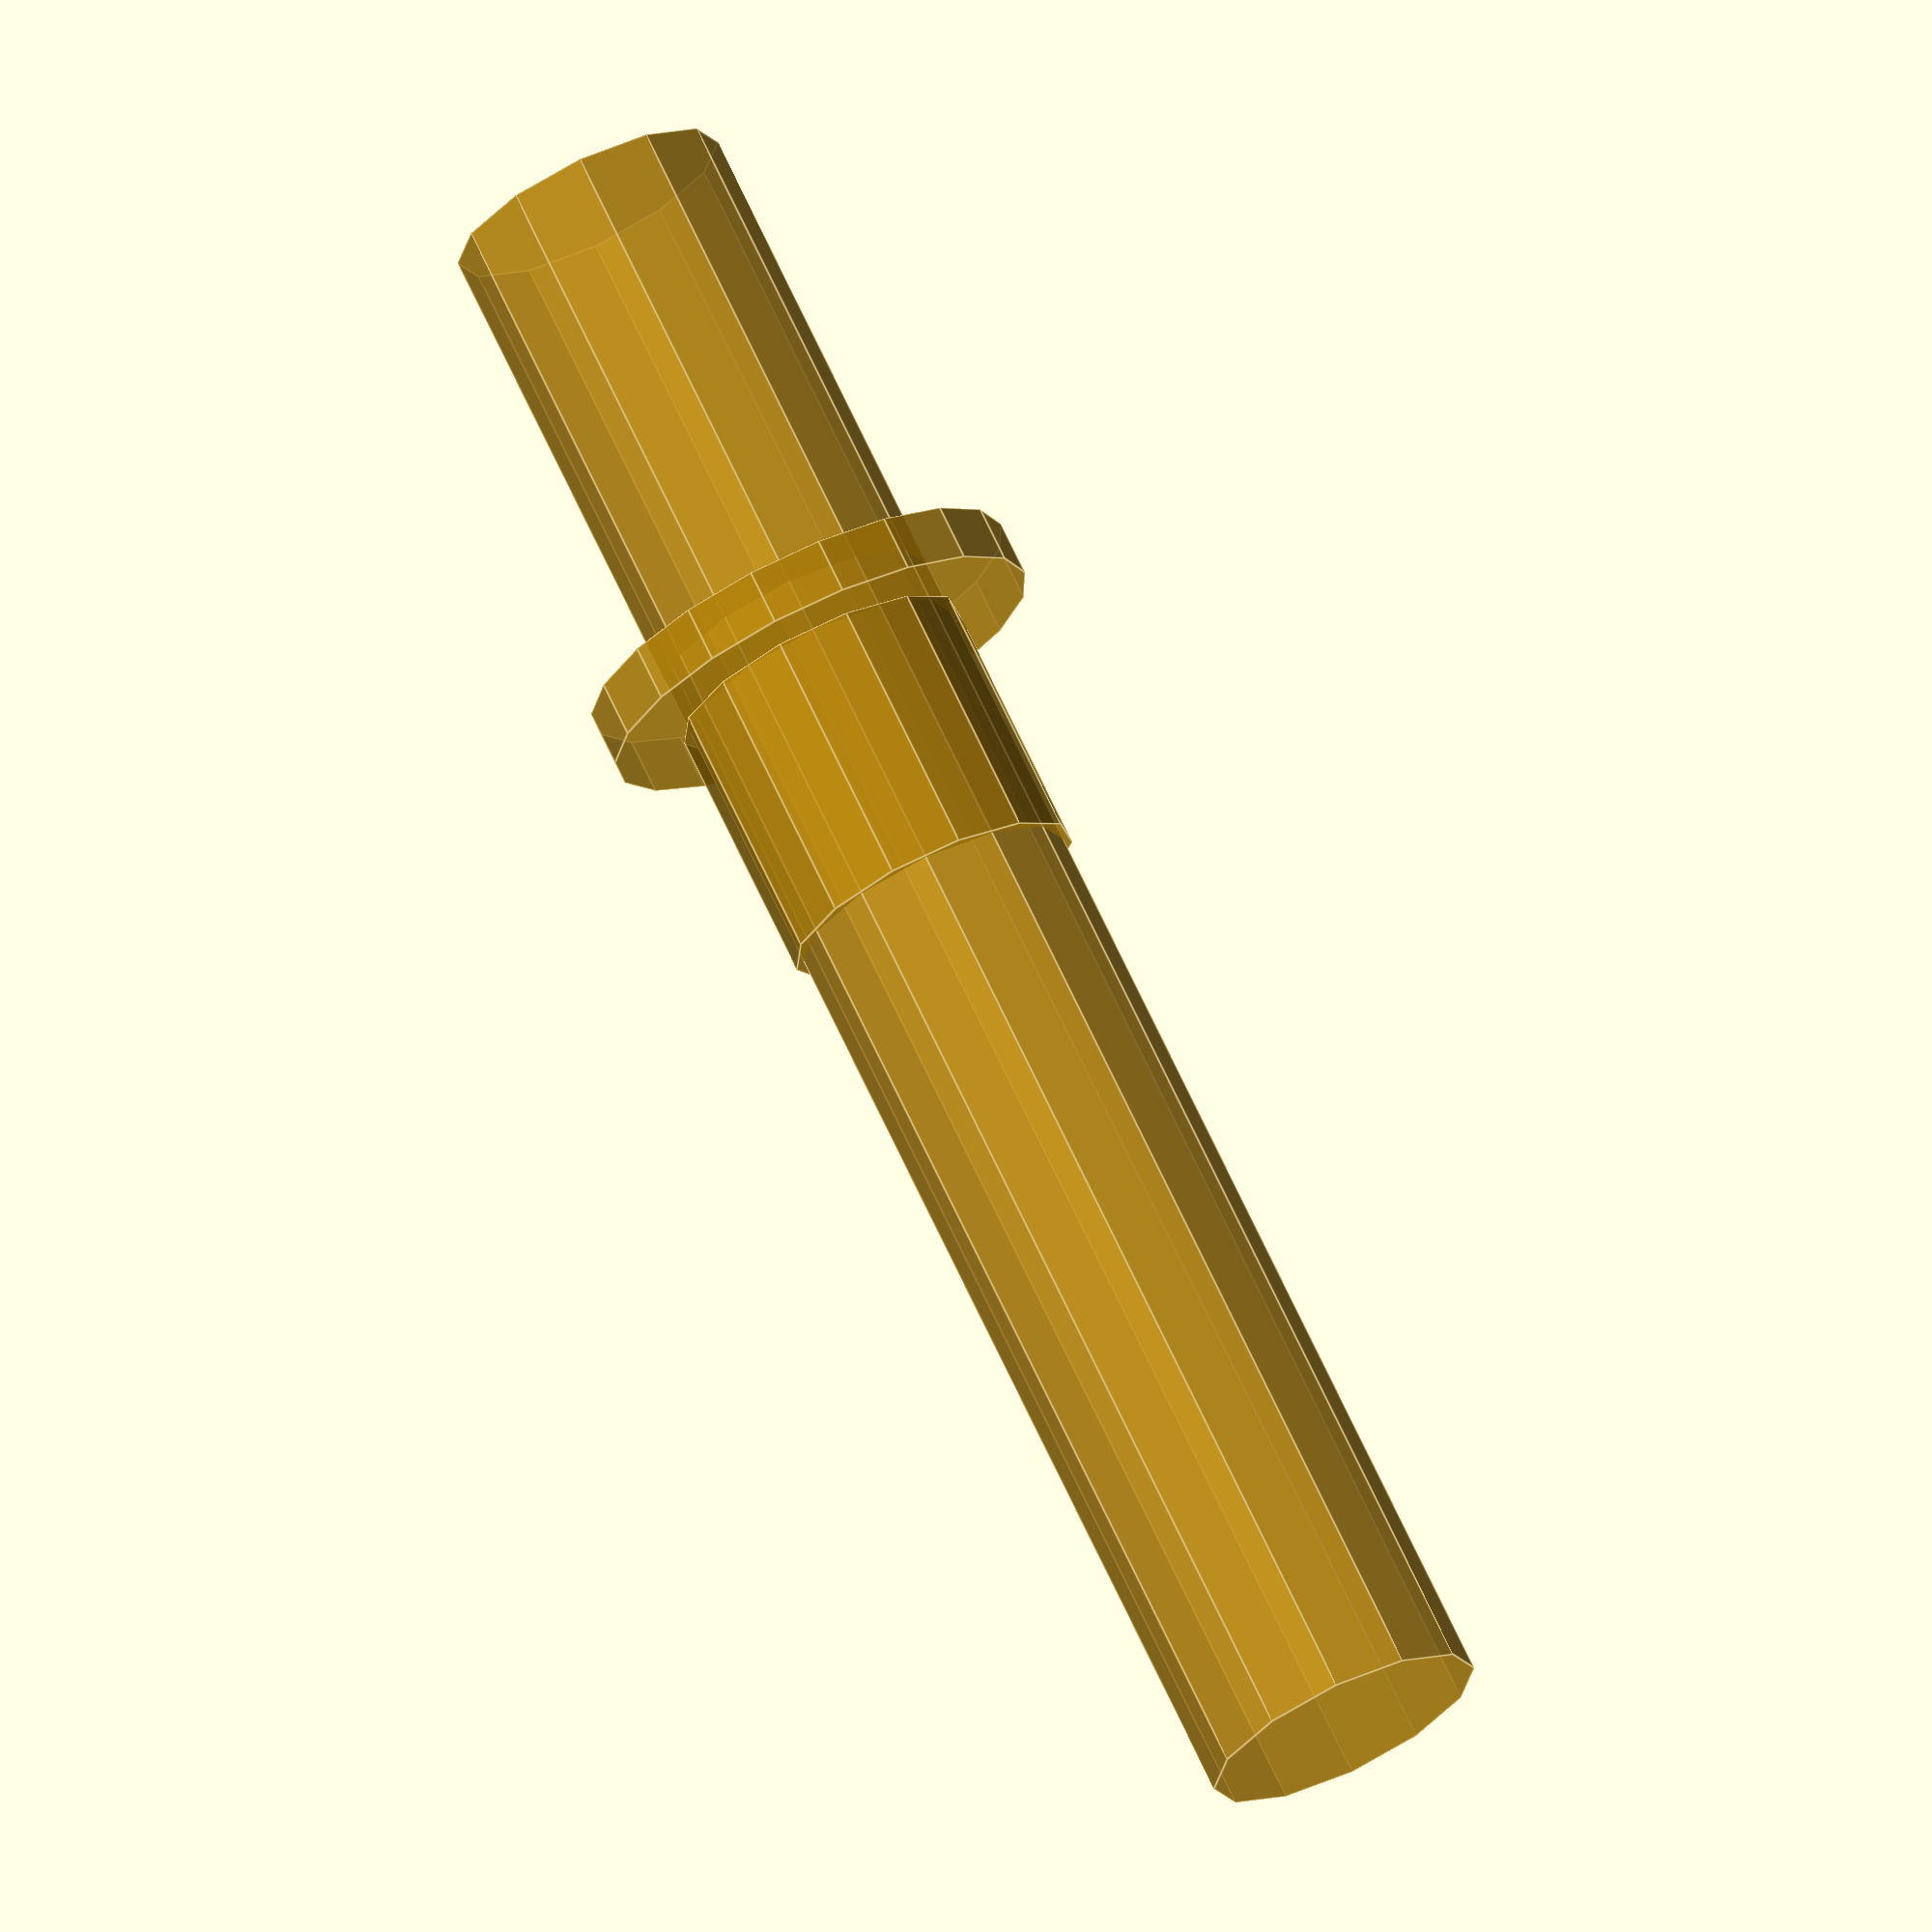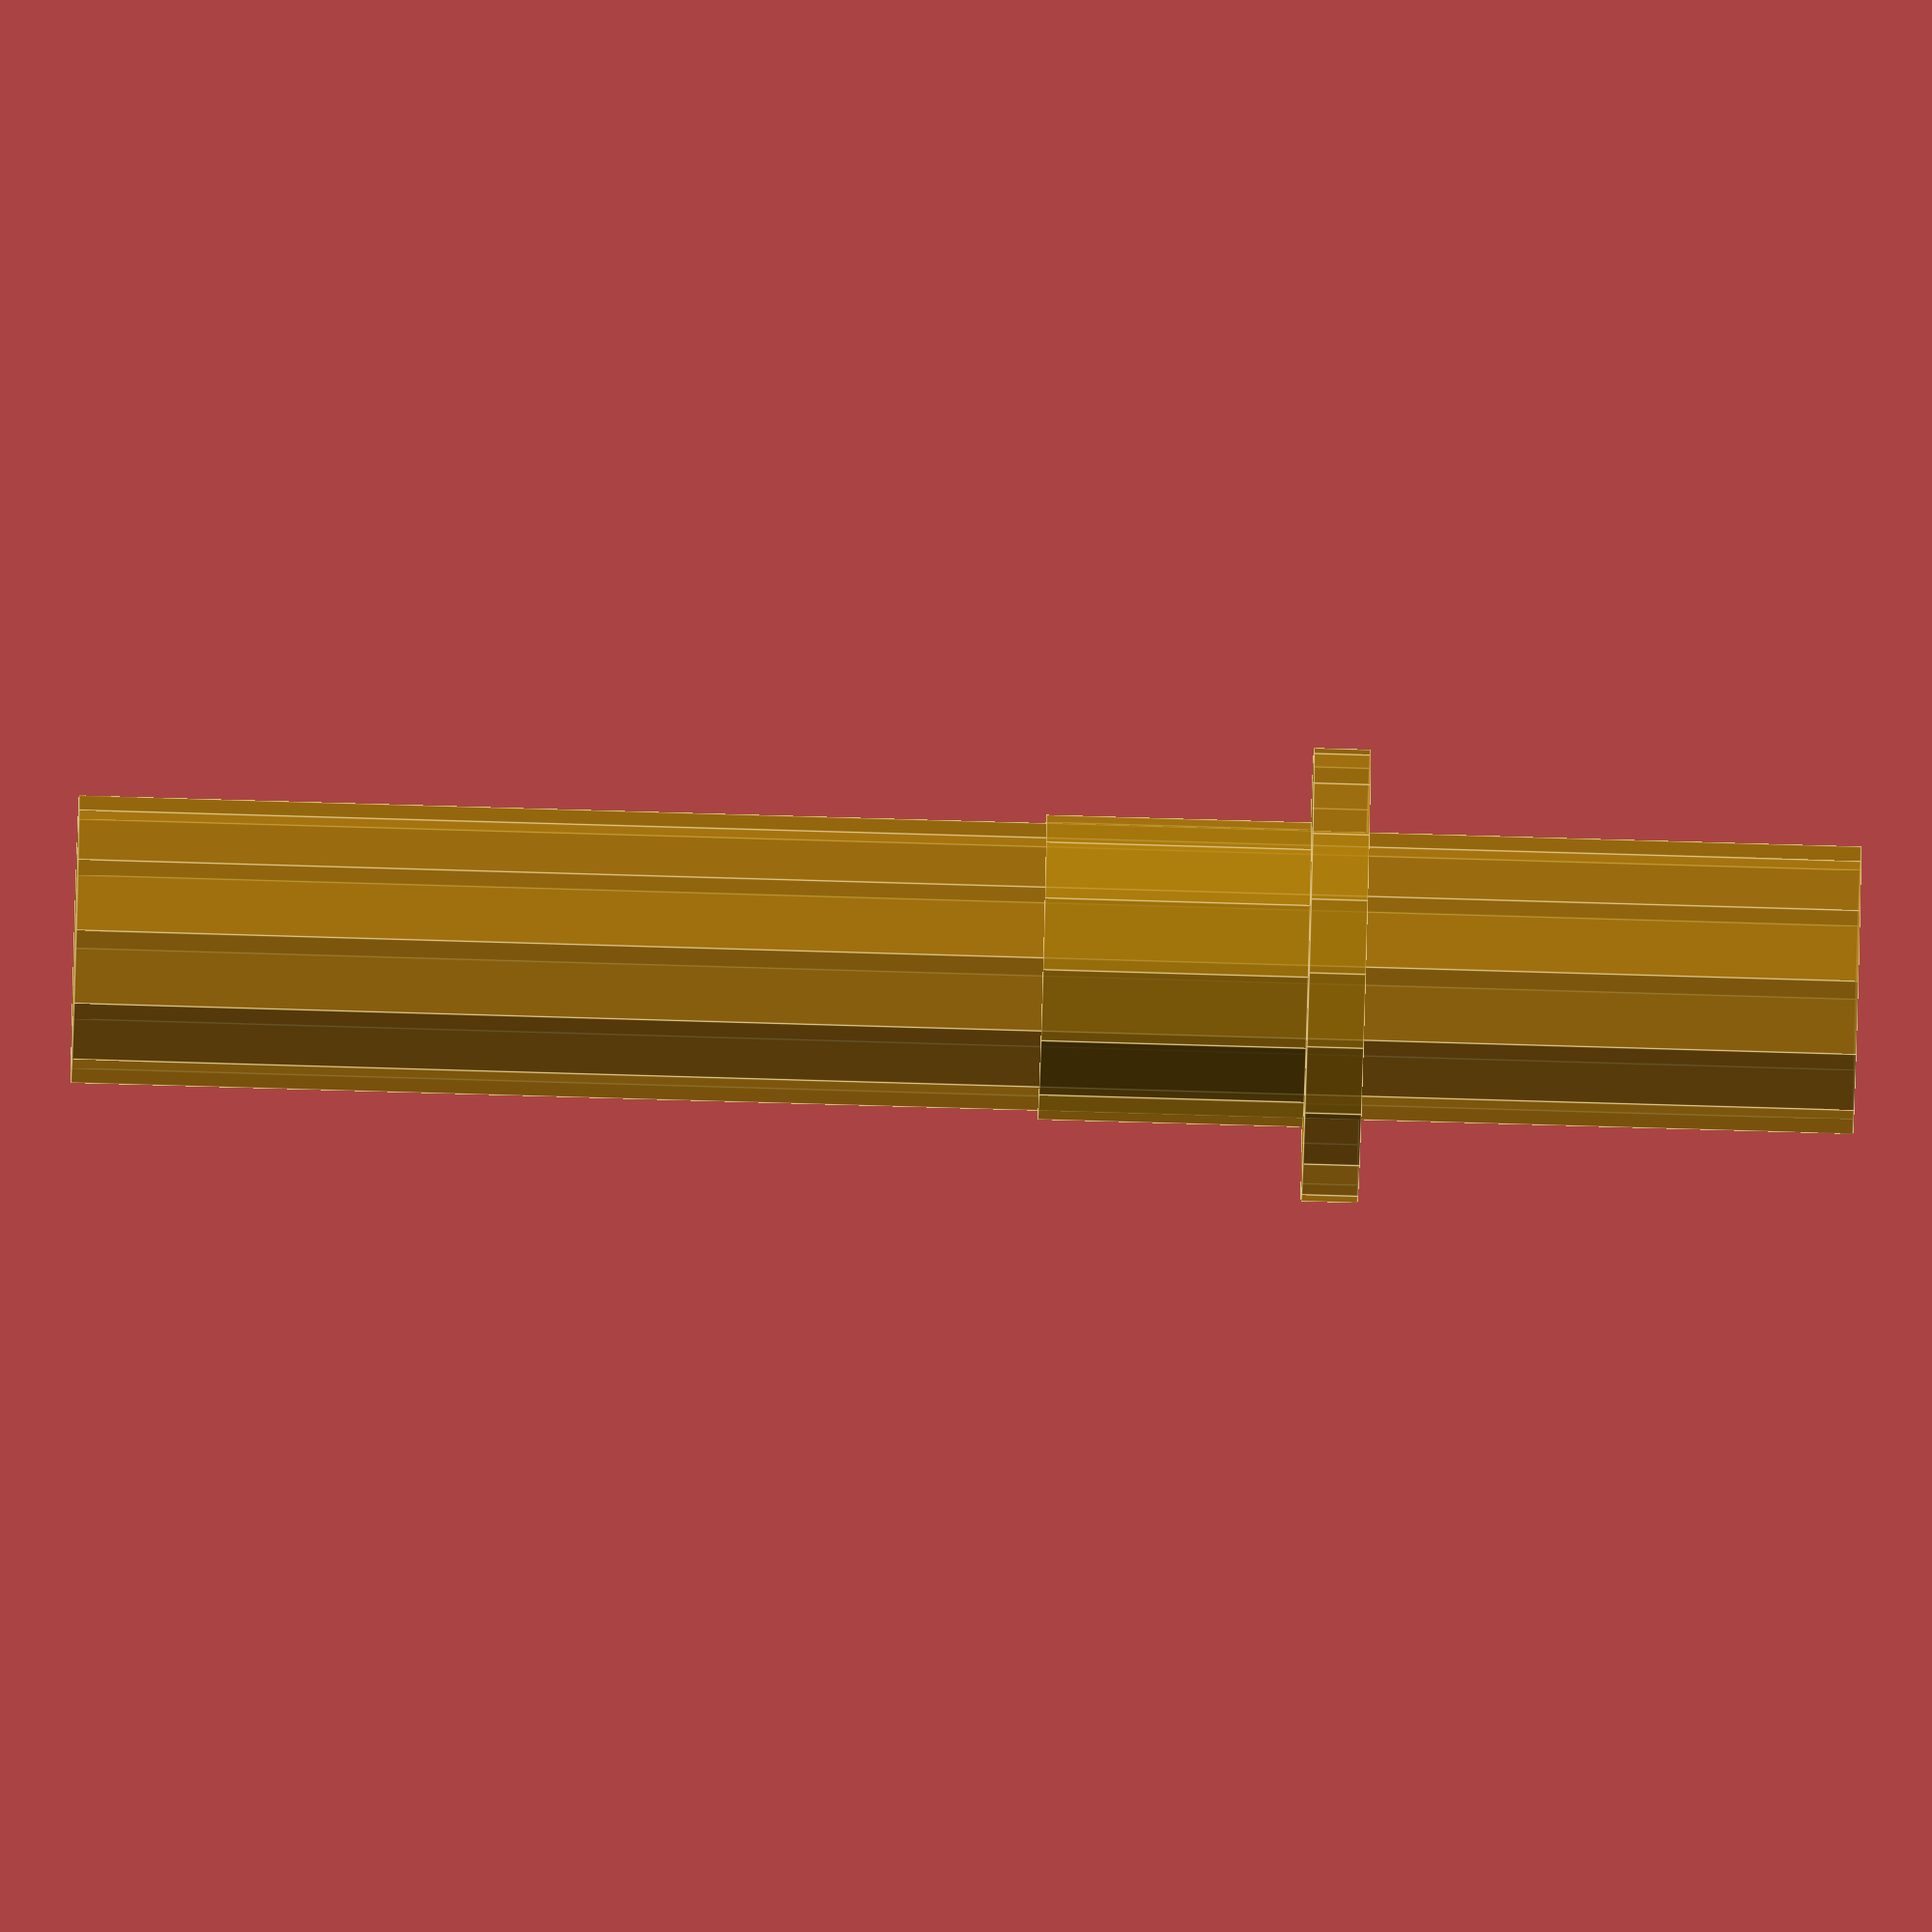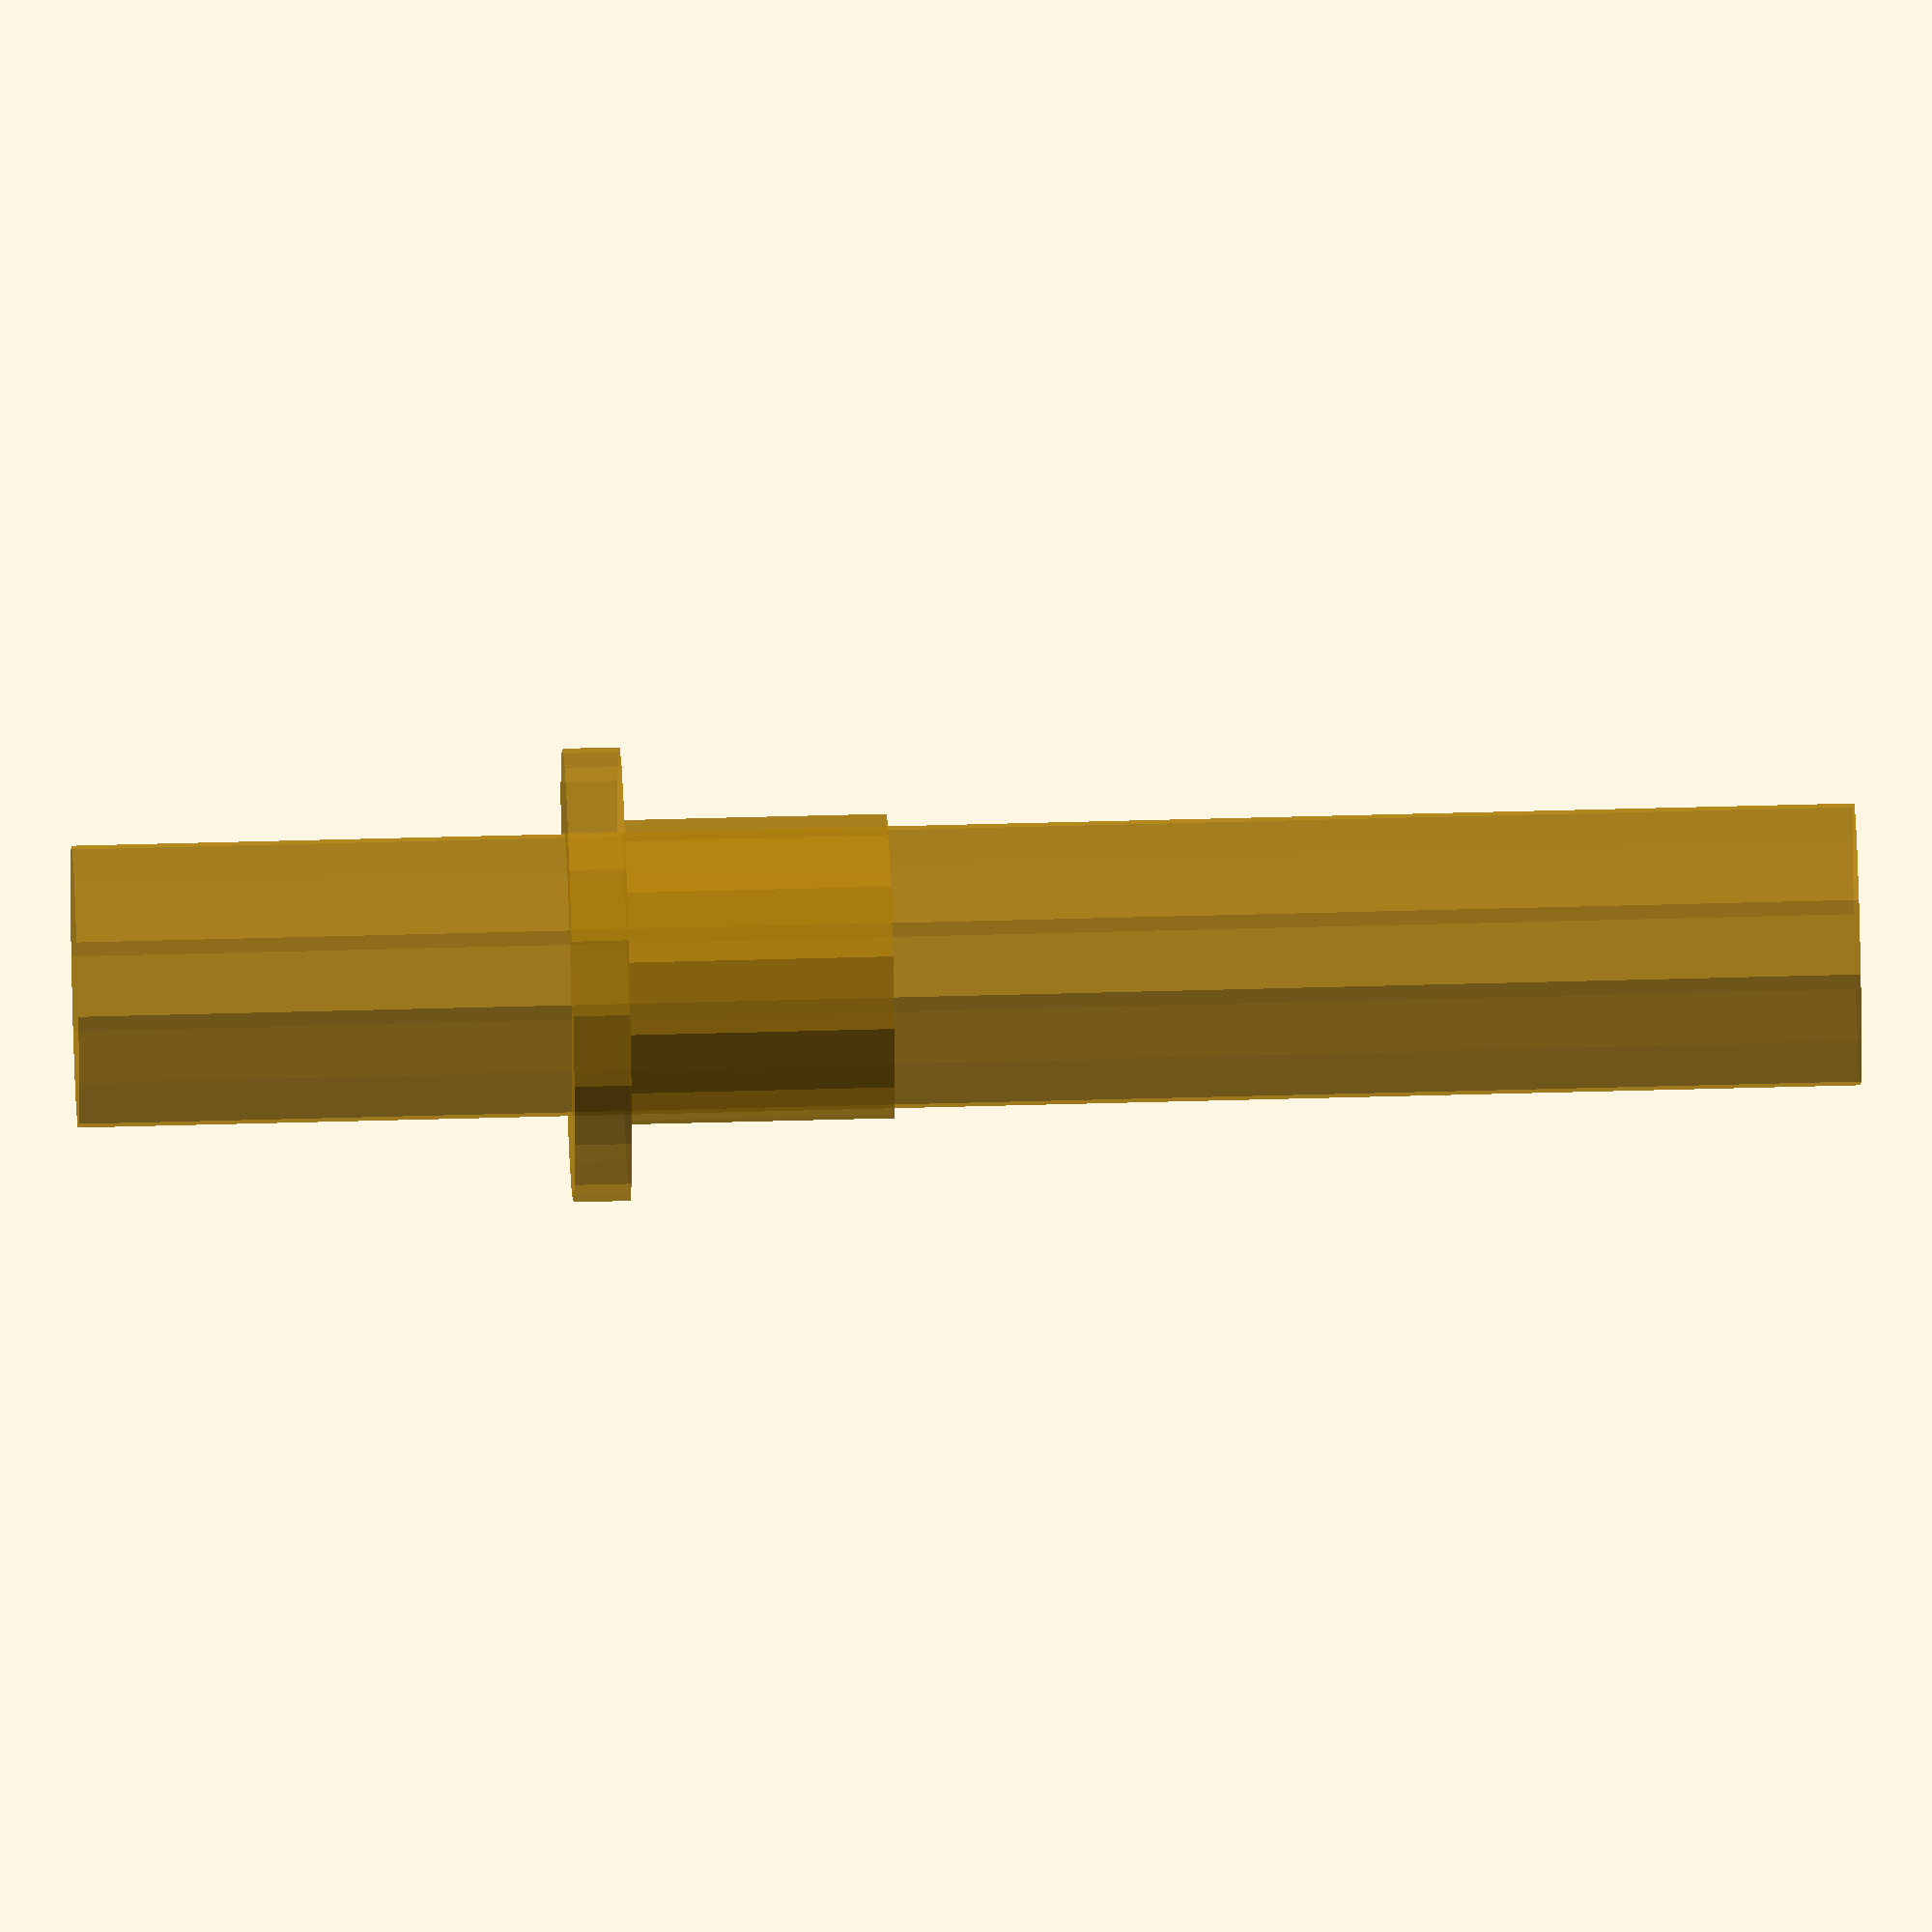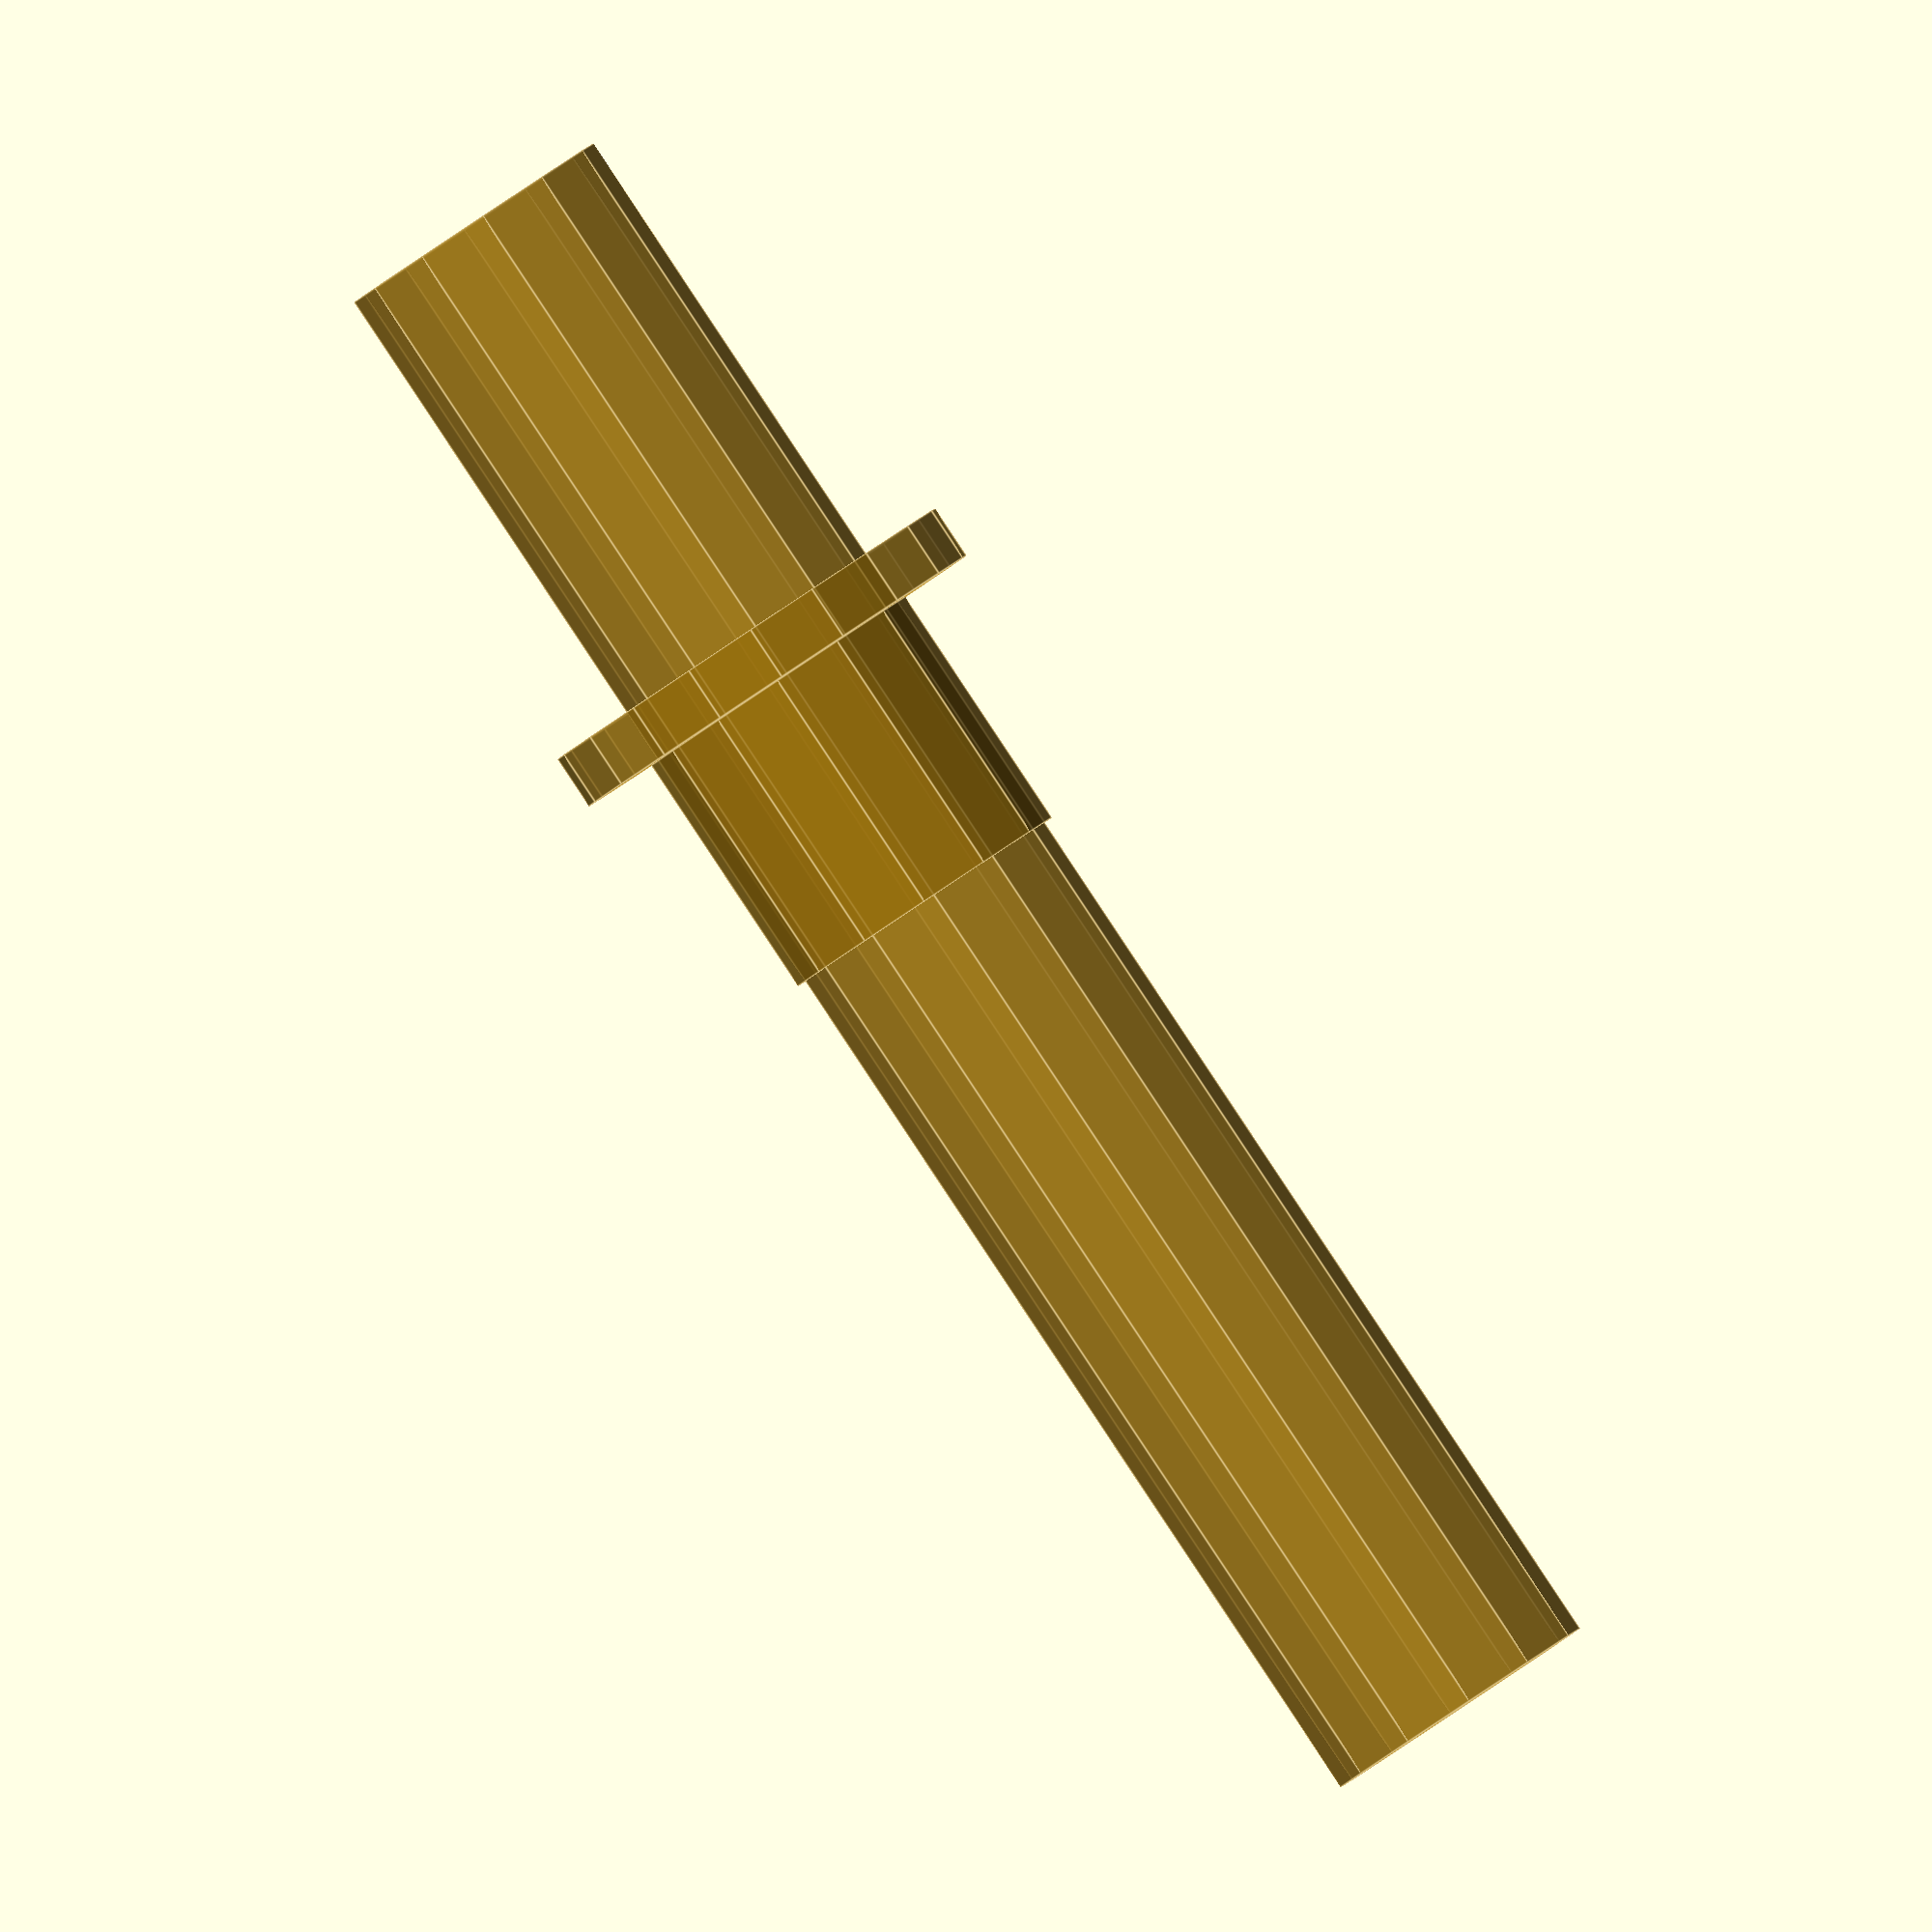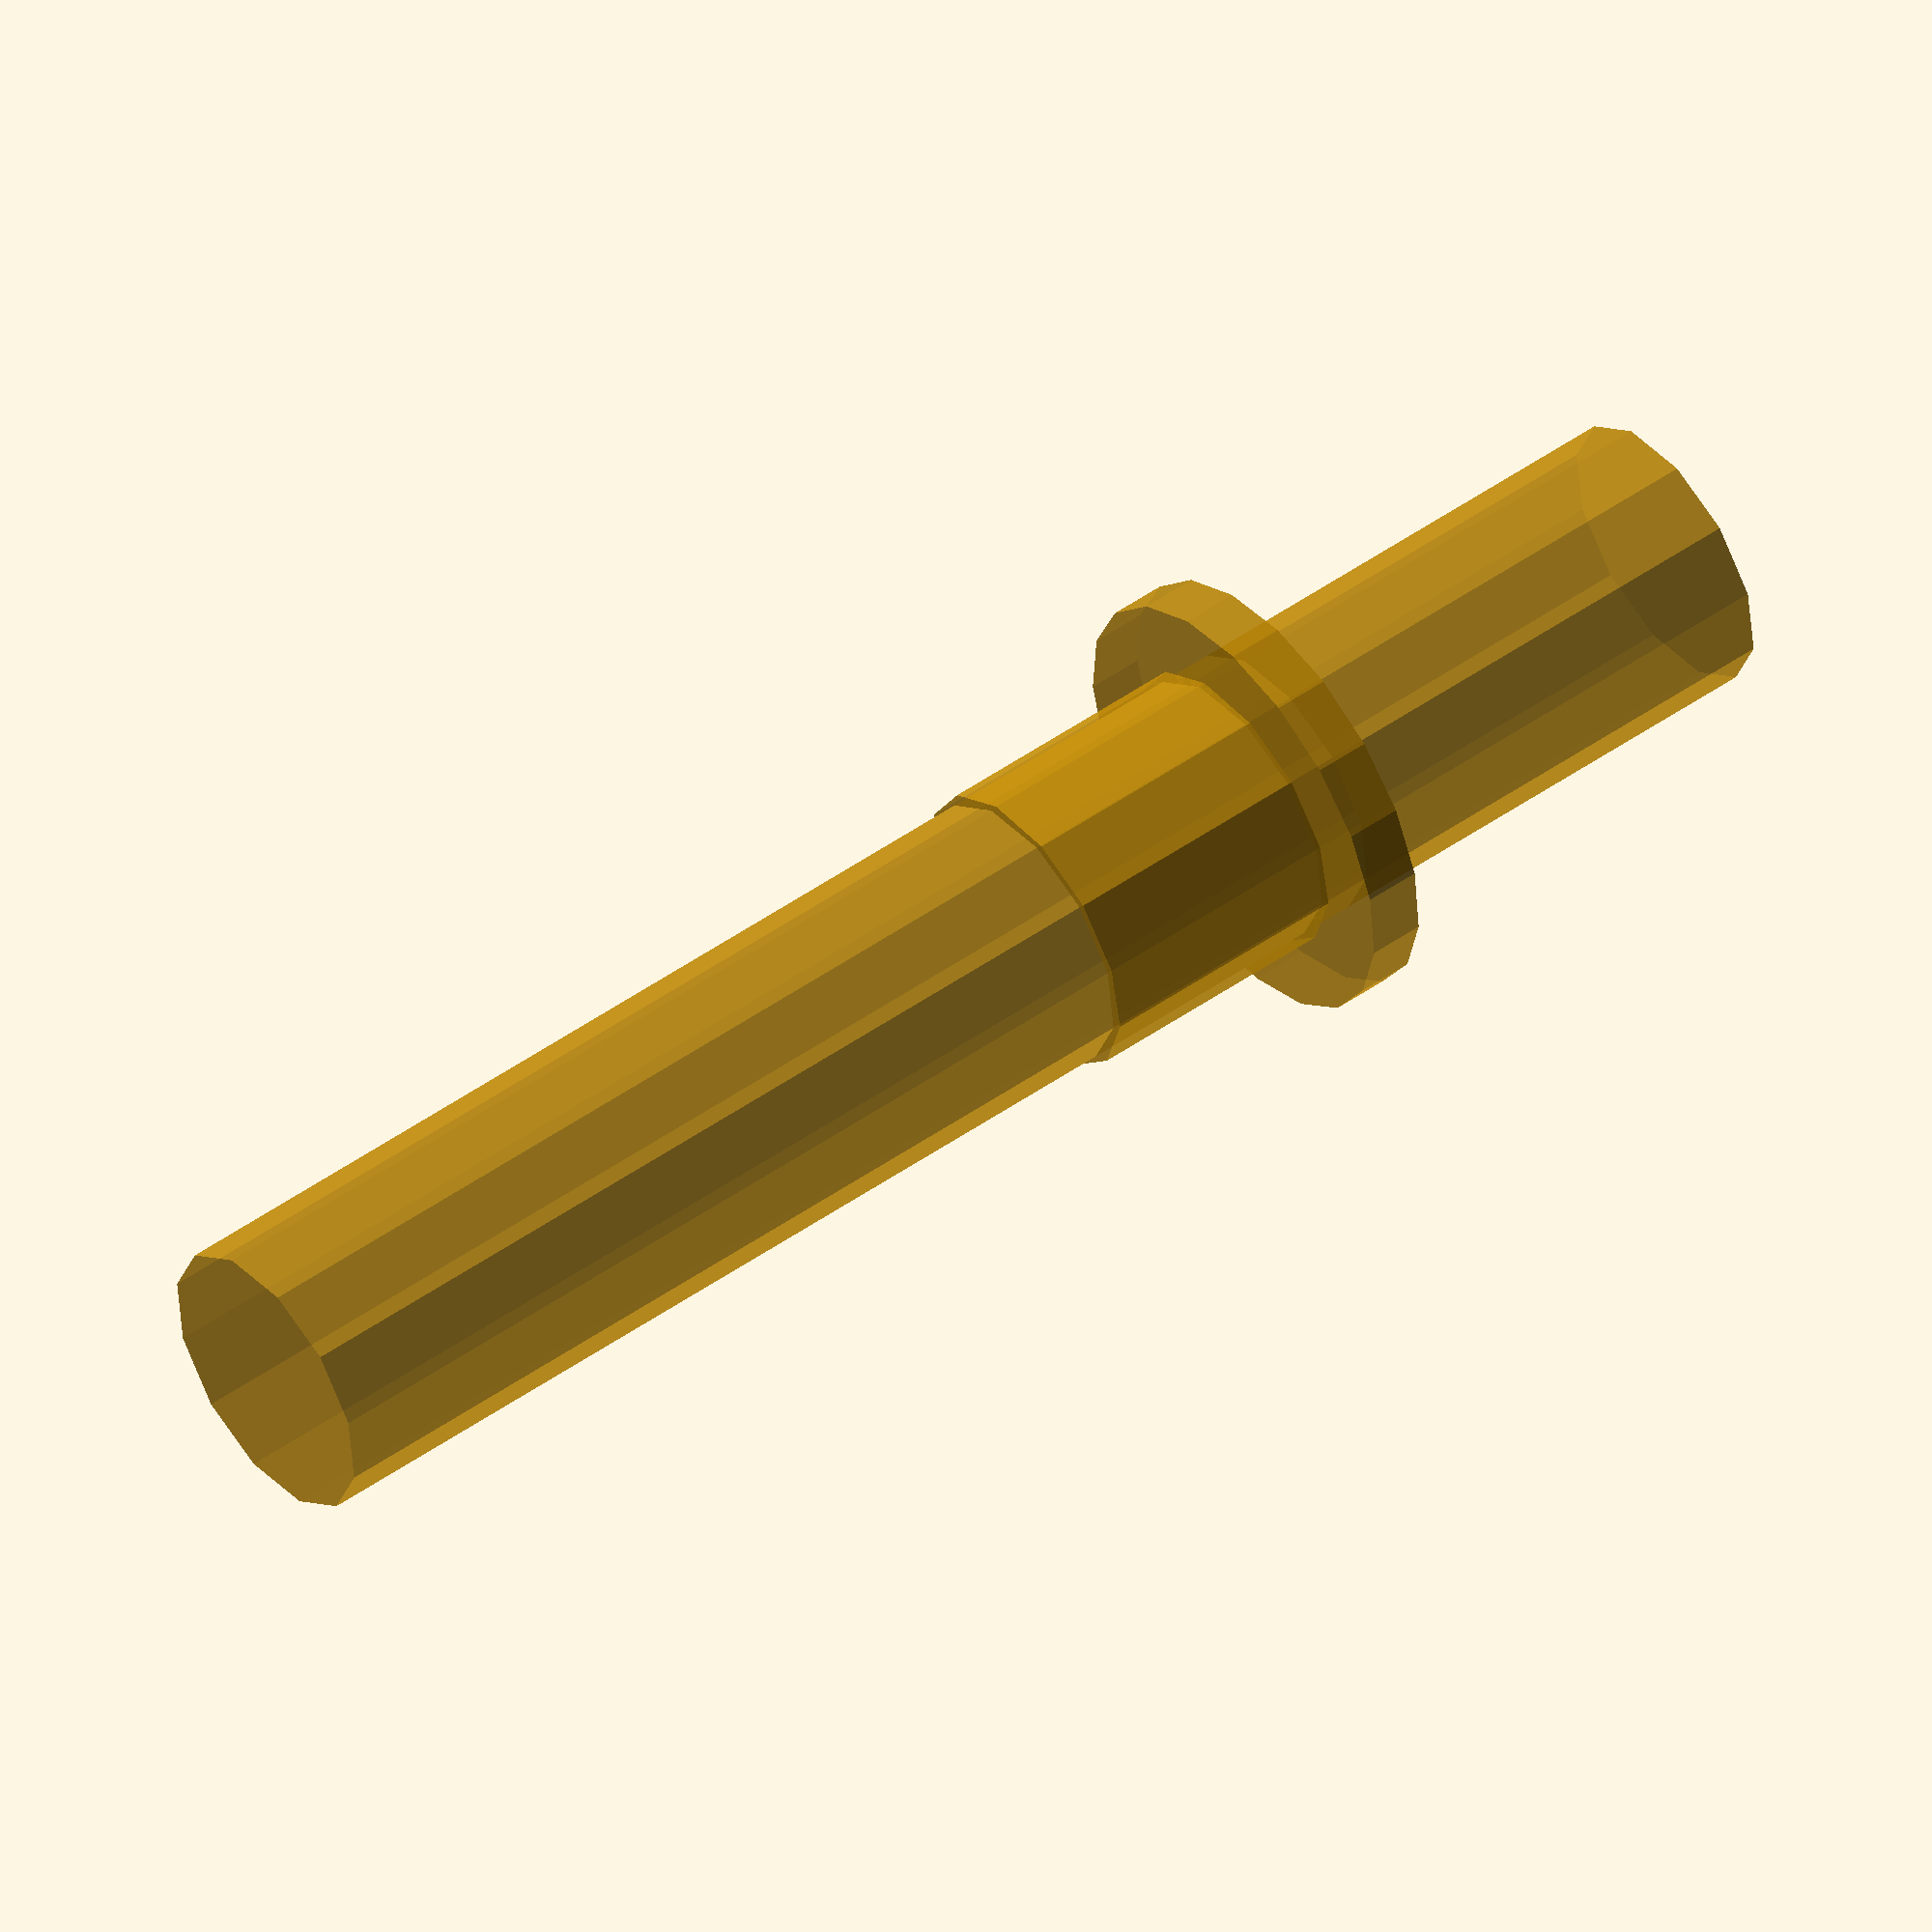
<openscad>
module axle_old() {
    color("DarkGoldenrod",0.7) union() {
        // main body
        cylinder(h=47, r=4);
        // spacer
        translate([0,0,12+1]) cylinder(h=1.5, r=6);
    }
}

module axle() {
    color("DarkGoldenrod",0.7) union() {
        // main body
        cylinder(h=47, r=4-0.2);
        // spacer
        translate([0,0,12+1]) cylinder(h=1.5, r=6);
        // friction fit onto bearing
        translate([0,0,14.5]) cylinder(h=7, r=4.05);
    }
}

axle();
</openscad>
<views>
elev=289.1 azim=86.5 roll=334.9 proj=o view=edges
elev=75.3 azim=131.7 roll=88.3 proj=o view=edges
elev=310.6 azim=67.3 roll=268.2 proj=o view=wireframe
elev=90.4 azim=34.3 roll=213.6 proj=o view=edges
elev=311.4 azim=307.7 roll=51.7 proj=o view=solid
</views>
